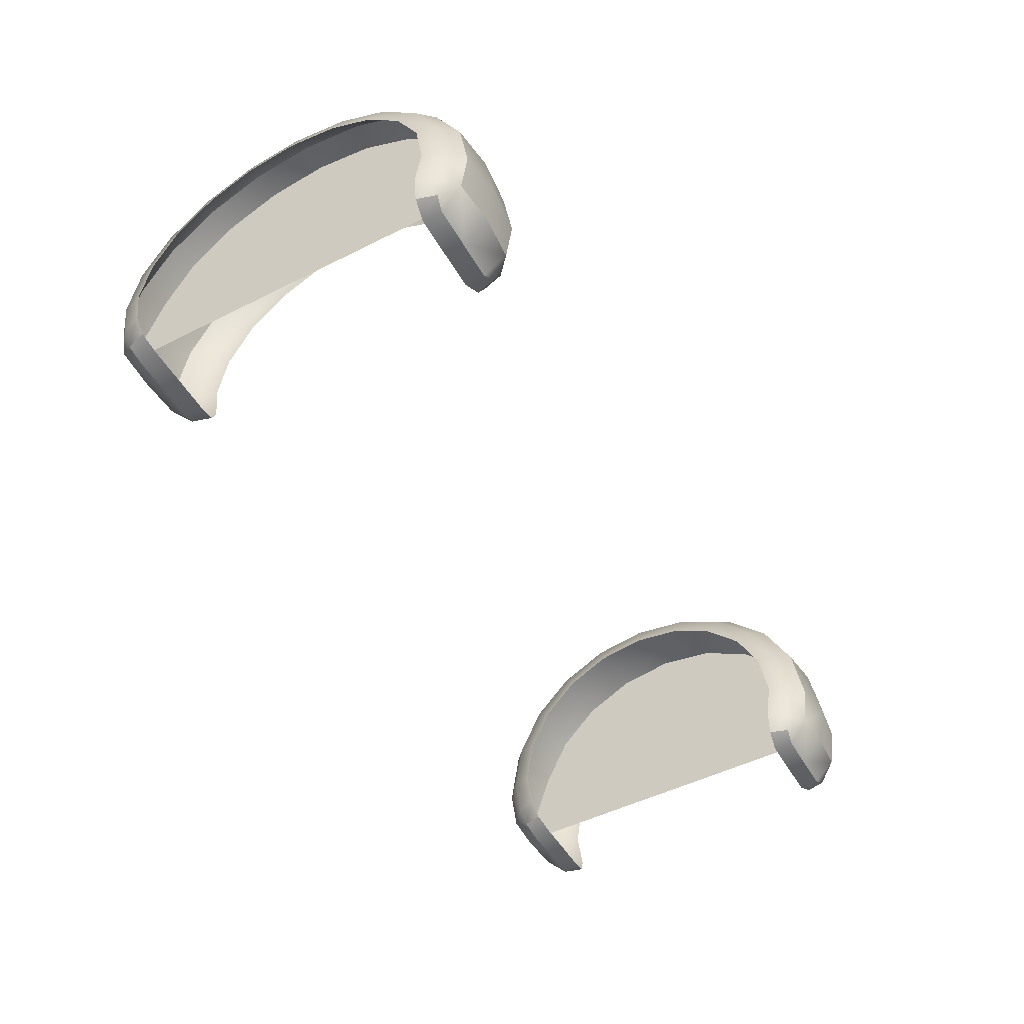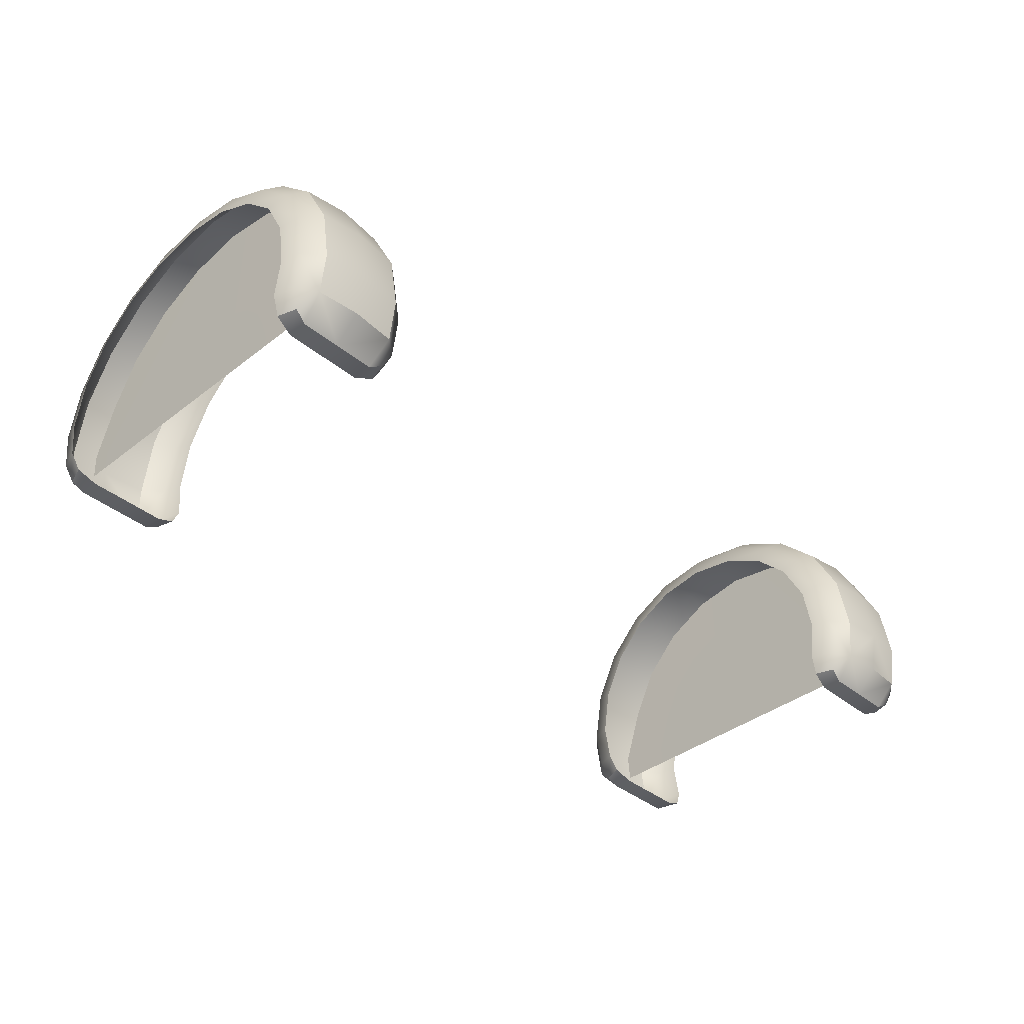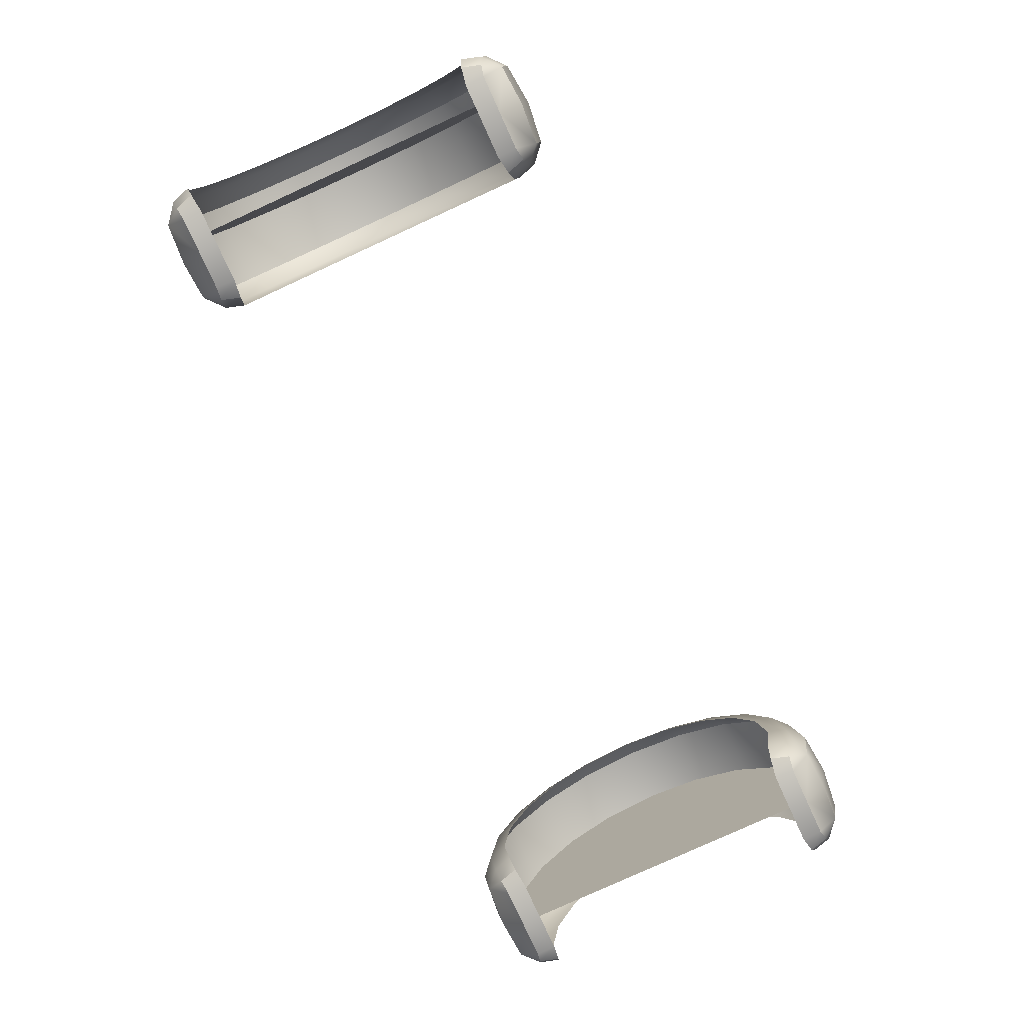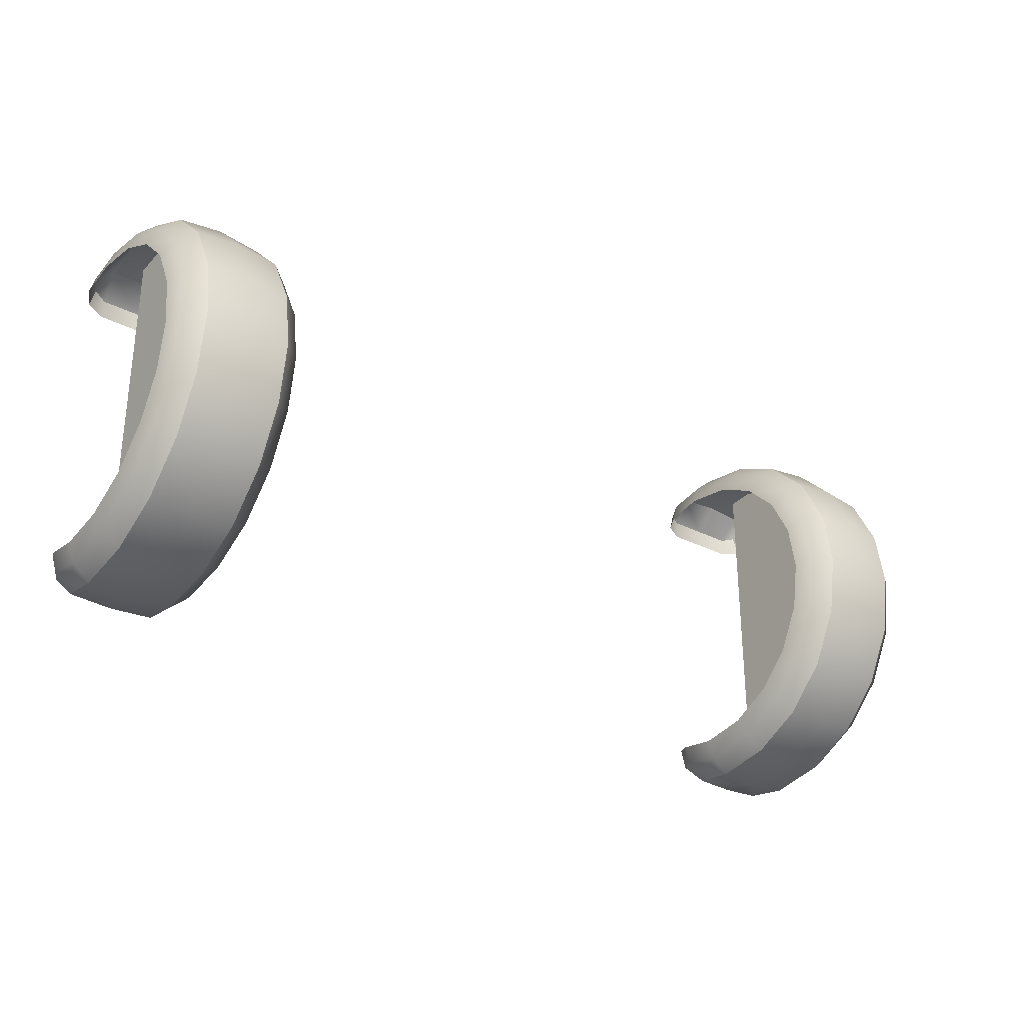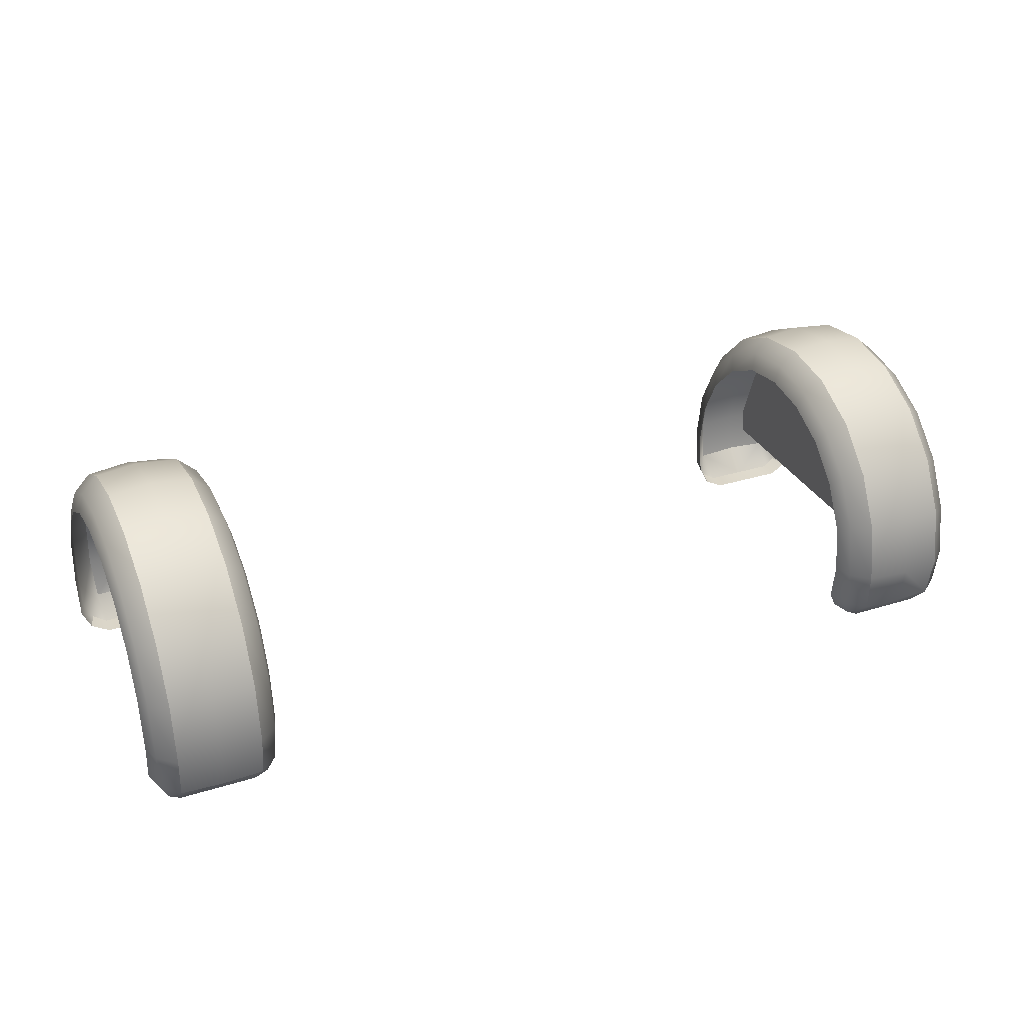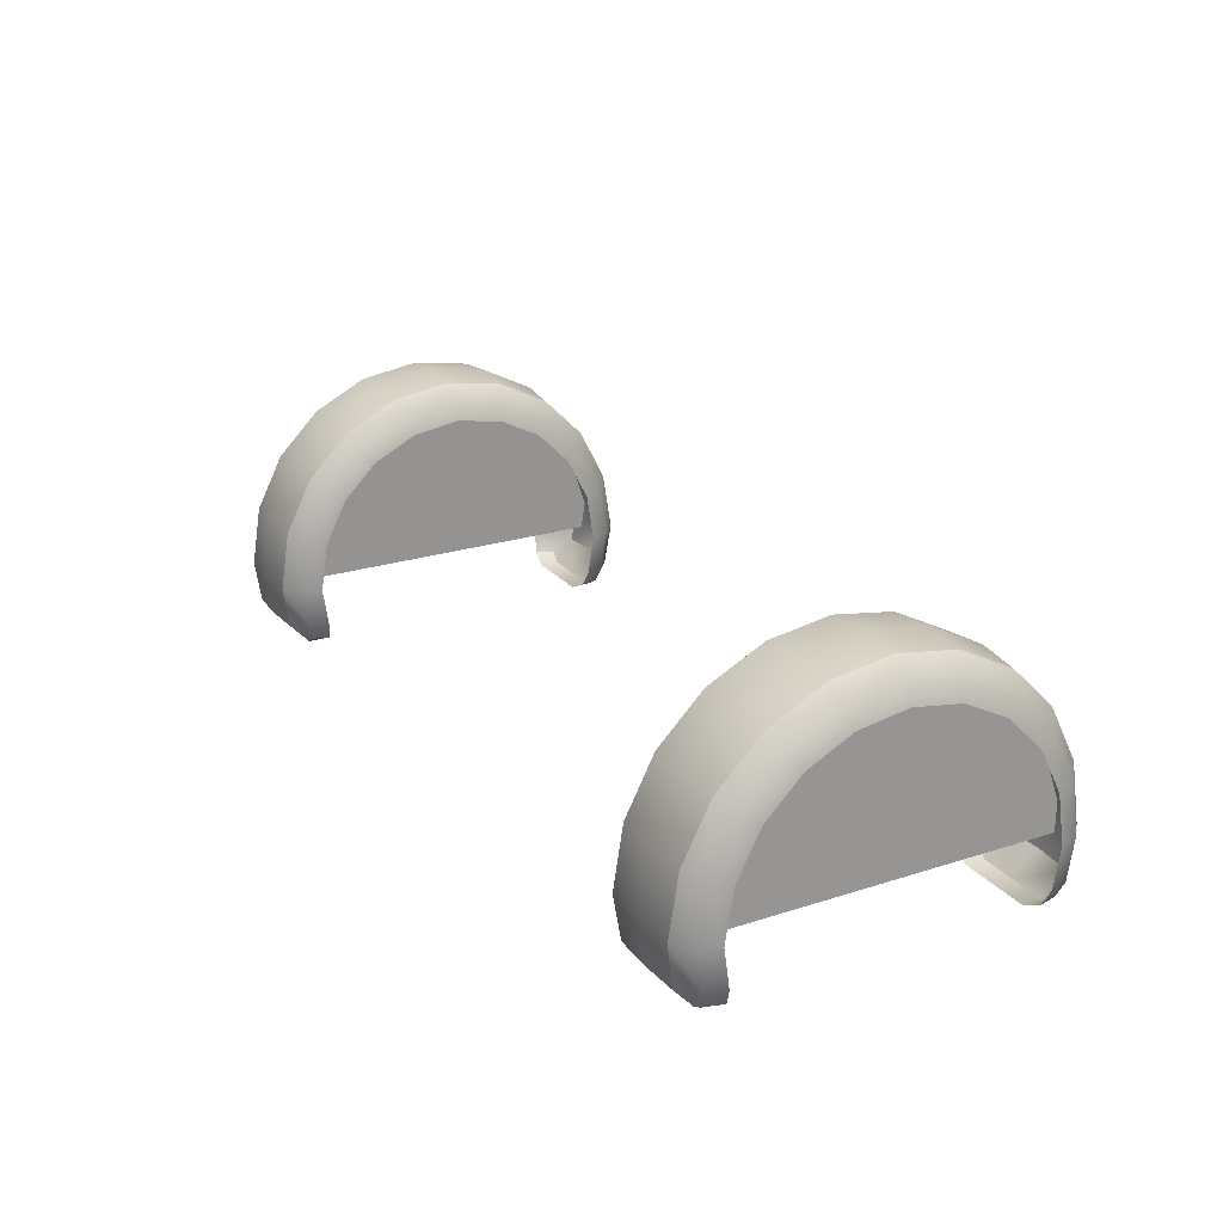
<metadata>
{"format":"obj","ext":"obj","renderer":"f3d","projection":"perspective","resolution":1024,"background":"white","views":[{"elev":-50.0,"azim":118.9,"up":"+Y"},{"elev":-38.9,"azim":134.3,"up":"+Y"},{"elev":-79.5,"azim":-65.4,"up":"+Y"},{"elev":-30.0,"azim":143.4,"up":"+Z"},{"elev":31.7,"azim":-23.7,"up":"+Y"},{"elev":22.9,"azim":61.2,"up":"+Y"}]}
</metadata>
<code>
v -0.9786 0.5665 1.39
v -0.9786 0.5452 1.524
v -0.9786 0.4835 1.645
v -0.9786 0.3874 1.741
v -0.9786 0.2664 1.803
v -0.9786 0.1321 1.85
v -0.9786 0.1321 0.932
v -0.9786 0.2664 0.9764
v -0.9786 0.3874 1.038
v -0.9786 0.4835 1.134
v -0.9786 0.5452 1.255
v -0.9806 0.06438 1.847
v -0.9806 0.06438 0.9414
v -0.9806 0.06438 1.39
v -0.7823 0.49 1.39
v -0.9392 0.5831 1.39
v -0.7962 0.5355 1.39
v -0.9392 0.56 1.535
v -0.7823 0.4715 1.506
v -0.7962 0.5148 1.52
v -1.095 0.4715 1.506
v -1.081 0.5148 1.52
v -1.095 0.49 1.39
v -1.081 0.5355 1.39
v -0.9392 0.4931 1.667
v -0.7823 0.4178 1.612
v -0.7962 0.4546 1.639
v -1.095 0.4178 1.612
v -1.081 0.4546 1.639
v -0.9392 0.3889 1.771
v -0.7823 0.3342 1.695
v -0.7962 0.3609 1.732
v -1.095 0.3342 1.695
v -1.081 0.3609 1.732
v -0.9392 0.2575 1.838
v -0.7823 0.2287 1.749
v -0.7962 0.2428 1.792
v -1.095 0.2287 1.749
v -1.081 0.2428 1.792
v -0.9392 0.1122 1.861
v -0.7823 0.1119 1.768
v -0.7962 0.1119 1.813
v -1.095 0.1119 1.768
v -1.081 0.1119 1.813
v -0.9393 0.1122 0.9183
v -0.7823 0.1119 1.011
v -0.7962 0.1119 0.9659
v -1.095 0.1119 1.011
v -1.081 0.1119 0.9659
v -0.9392 0.2575 0.9414
v -0.7823 0.2287 1.03
v -0.7962 0.2428 0.9866
v -1.095 0.2287 1.03
v -1.081 0.2428 0.9866
v -0.9392 0.3889 1.008
v -0.7823 0.3342 1.084
v -0.7962 0.3609 1.047
v -1.095 0.3342 1.084
v -1.081 0.3609 1.047
v -0.9392 0.4931 1.113
v -0.7823 0.4178 1.167
v -0.7962 0.4546 1.141
v -1.095 0.4178 1.167
v -1.081 0.4546 1.141
v -0.9392 0.56 1.244
v -0.7823 0.4715 1.273
v -0.7962 0.5148 1.259
v -1.095 0.4715 1.273
v -1.081 0.5148 1.259
v -0.8384 0.5728 1.39
v -0.8384 0.5502 1.532
v -1.038 0.5502 1.532
v -1.038 0.5728 1.39
v -0.8384 0.4847 1.66
v -1.038 0.4847 1.66
v -0.8384 0.3828 1.762
v -1.038 0.3828 1.762
v -0.8384 0.2543 1.828
v -1.038 0.2543 1.828
v -0.8384 0.1119 1.85
v -1.038 0.1119 1.85
v -0.8384 0.1119 0.9287
v -1.038 0.1119 0.9287
v -0.8384 0.2543 0.9512
v -1.038 0.2543 0.9512
v -0.8384 0.3828 1.017
v -1.038 0.3828 1.017
v -0.8384 0.4847 1.119
v -1.038 0.4847 1.119
v -0.8384 0.5502 1.247
v -1.038 0.5502 1.247
v -0.7835 0.01712 1.754
v -0.8471 -0.04477 1.739
v -0.8038 -0.02434 1.747
v -0.7974 0.01473 1.799
v -0.8483 -0.04451 1.786
v -0.8176 -0.02528 1.792
v -1.03 -0.04477 1.739
v -1.093 0.01712 1.754
v -1.073 -0.02434 1.747
v -0.9394 0.01258 1.843
v -1.031 -0.04451 1.786
v -1.079 0.01473 1.799
v -1.059 -0.02528 1.792
v -0.8471 -0.04477 1.04
v -0.7835 0.01712 1.025
v -0.8038 -0.02434 1.033
v -0.8501 -0.04451 0.9931
v -0.7974 0.01473 0.9804
v -0.8176 -0.02528 0.9869
v -1.093 0.01712 1.025
v -1.03 -0.04477 1.04
v -1.073 -0.02434 1.033
v -0.9395 0.01218 0.9379
v -1.079 0.01473 0.9804
v -1.027 -0.04451 0.9931
v -1.059 -0.02528 0.9869
v -0.839 0.01059 1.836
v -1.037 0.01059 1.836
v -0.8456 0.01059 0.9432
v -1.033 0.01059 0.9432
v -0.9392 -0.04477 1.04
v -0.9392 -0.04451 0.9931
v -0.9392 -0.04477 1.739
v -0.9392 -0.04451 1.786
v 0.9785 0.5665 1.385
v 0.9785 0.5452 1.251
v 0.9785 0.4835 1.13
v 0.9785 0.3874 1.034
v 0.9785 0.2664 0.9723
v 0.9785 0.1321 0.9251
v 0.9785 0.1321 1.843
v 0.9785 0.2664 1.798
v 0.9785 0.3874 1.737
v 0.9785 0.4835 1.641
v 0.9785 0.5452 1.52
v 0.9805 0.06438 0.9277
v 0.9805 0.06438 1.834
v 0.9805 0.06438 1.385
v 0.7822 0.49 1.385
v 0.9392 0.5831 1.385
v 0.7961 0.5355 1.385
v 0.9392 0.56 1.24
v 0.7822 0.4715 1.269
v 0.7961 0.5148 1.254
v 1.094 0.4715 1.269
v 1.081 0.5148 1.254
v 1.094 0.49 1.385
v 1.081 0.5355 1.385
v 0.9392 0.4931 1.108
v 0.7822 0.4178 1.163
v 0.7961 0.4546 1.136
v 1.094 0.4178 1.163
v 1.081 0.4546 1.136
v 0.9392 0.3889 1.004
v 0.7822 0.3342 1.079
v 0.7961 0.3609 1.043
v 1.094 0.3342 1.079
v 1.081 0.3609 1.043
v 0.9392 0.2575 0.9372
v 0.7822 0.2287 1.026
v 0.7961 0.2428 0.9825
v 1.094 0.2287 1.026
v 1.081 0.2428 0.9825
v 0.9392 0.1122 0.9142
v 0.7822 0.1119 1.007
v 0.7961 0.1119 0.9617
v 1.094 0.1119 1.007
v 1.081 0.1119 0.9617
v 0.9392 0.1122 1.857
v 0.7822 0.1119 1.764
v 0.7961 0.1119 1.809
v 1.094 0.1119 1.764
v 1.081 0.1119 1.809
v 0.9392 0.2575 1.834
v 0.7822 0.2287 1.745
v 0.7961 0.2428 1.788
v 1.094 0.2287 1.745
v 1.081 0.2428 1.788
v 0.9392 0.3889 1.767
v 0.7822 0.3342 1.691
v 0.7961 0.3609 1.728
v 1.094 0.3342 1.691
v 1.081 0.3609 1.728
v 0.9392 0.4931 1.662
v 0.7822 0.4178 1.608
v 0.7961 0.4546 1.634
v 1.094 0.4178 1.608
v 1.081 0.4546 1.634
v 0.9392 0.56 1.531
v 0.7822 0.4715 1.502
v 0.7961 0.5148 1.516
v 1.094 0.4715 1.502
v 1.081 0.5148 1.516
v 0.8384 0.5728 1.385
v 0.8384 0.5502 1.243
v 1.038 0.5502 1.243
v 1.038 0.5728 1.385
v 0.8384 0.4847 1.114
v 1.038 0.4847 1.114
v 0.8384 0.3828 1.013
v 1.038 0.3828 1.013
v 0.8384 0.2543 0.9471
v 1.038 0.2543 0.9471
v 0.8384 0.1119 0.9245
v 1.038 0.1119 0.9245
v 0.8384 0.1119 1.846
v 1.038 0.1119 1.846
v 0.8384 0.2543 1.824
v 1.038 0.2543 1.824
v 0.8384 0.3828 1.758
v 1.038 0.3828 1.758
v 0.8384 0.4847 1.656
v 1.038 0.4847 1.656
v 0.8384 0.5502 1.528
v 1.038 0.5502 1.528
v 0.7834 0.01712 1.021
v 0.847 -0.04477 1.036
v 0.8038 -0.02434 1.028
v 0.7974 0.01473 0.9762
v 0.8482 -0.04451 0.989
v 0.8175 -0.02528 0.9827
v 1.03 -0.04477 1.036
v 1.093 0.01712 1.021
v 1.073 -0.02434 1.028
v 0.9394 0.01258 0.9317
v 1.031 -0.04451 0.989
v 1.079 0.01473 0.9762
v 1.059 -0.02528 0.9827
v 0.847 -0.04477 1.735
v 0.7834 0.01712 1.75
v 0.8038 -0.02434 1.742
v 0.8501 -0.04451 1.782
v 0.7974 0.01473 1.795
v 0.8175 -0.02528 1.788
v 1.093 0.01712 1.75
v 1.03 -0.04477 1.735
v 1.073 -0.02434 1.742
v 0.9395 0.01218 1.837
v 1.079 0.01473 1.795
v 1.027 -0.04451 1.782
v 1.059 -0.02528 1.788
v 0.839 0.01059 0.939
v 1.037 0.01059 0.939
v 0.8456 0.01059 1.832
v 1.033 0.01059 1.832
v 0.9391 -0.04477 1.735
v 0.9391 -0.04451 1.782
v 0.9391 -0.04477 1.036
v 0.9391 -0.04451 0.989
f 13 7 8 9 10 11 1 14
f 14 1 2 3 4 5 6 12
f 138 132 133 134 135 136 126 139
f 139 126 127 128 129 130 131 137
f 72 75 25 18
f 79 81 40 35
f 83 85 50 45
f 85 87 55 50
f 87 89 60 55
f 89 91 65 60
f 91 73 16 65
f 75 77 30 25
f 77 79 35 30
f 72 73 24 22
f 73 91 69 24
f 17 20 19 15
f 71 74 27 20
f 74 76 32 27
f 22 24 23 21
f 75 72 22 29
f 76 74 25 30
f 20 27 26 19
f 74 71 18 25
f 29 22 21 28
f 77 75 29 34
f 78 76 30 35
f 27 32 31 26
f 76 78 37 32
f 34 29 28 33
f 79 77 34 39
f 80 78 35 40
f 32 37 36 31
f 78 80 42 37
f 39 34 33 38
f 81 79 39 44
f 84 82 45 50
f 37 42 41 36
f 82 84 52 47
f 44 39 38 43
f 119 81 44 103
f 121 114 123 116
f 118 101 125 96
f 98 124 125 102
f 42 95 92 41
f 109 47 46 106
f 103 44 43 99
f 83 121 115 49
f 49 115 111 48
f 120 82 47 109
f 116 123 122 112
f 70 71 20 17
f 85 83 49 54
f 86 84 50 55
f 47 52 51 46
f 84 86 57 52
f 54 49 48 53
f 87 85 54 59
f 88 86 55 60
f 52 57 56 51
f 86 88 62 57
f 59 54 53 58
f 89 87 59 64
f 90 88 60 65
f 57 62 61 56
f 88 90 67 62
f 64 59 58 63
f 91 89 64 69
f 65 16 70 90
f 62 67 66 61
f 90 70 17 67
f 69 64 63 68
f 67 17 15 66
f 118 96 97
f 24 69 68 23
f 96 93 94 97
f 97 94 92 95
f 98 102 104 100
f 100 104 103 99
f 111 115 117 113
f 113 117 116 112
f 109 106 107 110
f 110 107 105 108
f 118 97 95
f 102 119 104
f 104 119 103
f 120 109 110
f 101 40 81 119
f 120 110 108
f 115 121 117
f 117 121 116
f 80 118 95 42
f 45 114 121 83
f 120 114 45 82
f 101 118 80 40
f 71 70 16 18
f 73 72 18 16
f 122 123 108 105
f 123 114 120 108
f 125 101 119 102
f 125 124 93 96
f 197 200 150 143
f 204 206 165 160
f 208 210 175 170
f 210 212 180 175
f 212 214 185 180
f 214 216 190 185
f 216 198 141 190
f 200 202 155 150
f 202 204 160 155
f 197 198 149 147
f 198 216 194 149
f 142 145 144 140
f 196 199 152 145
f 199 201 157 152
f 147 149 148 146
f 200 197 147 154
f 201 199 150 155
f 145 152 151 144
f 199 196 143 150
f 154 147 146 153
f 202 200 154 159
f 203 201 155 160
f 152 157 156 151
f 201 203 162 157
f 159 154 153 158
f 204 202 159 164
f 205 203 160 165
f 157 162 161 156
f 203 205 167 162
f 164 159 158 163
f 206 204 164 169
f 209 207 170 175
f 162 167 166 161
f 207 209 177 172
f 169 164 163 168
f 244 206 169 228
f 246 239 248 241
f 243 226 250 221
f 223 249 250 227
f 167 220 217 166
f 234 172 171 231
f 228 169 168 224
f 208 246 240 174
f 174 240 236 173
f 245 207 172 234
f 241 248 247 237
f 195 196 145 142
f 210 208 174 179
f 211 209 175 180
f 172 177 176 171
f 209 211 182 177
f 179 174 173 178
f 212 210 179 184
f 213 211 180 185
f 177 182 181 176
f 211 213 187 182
f 184 179 178 183
f 214 212 184 189
f 215 213 185 190
f 182 187 186 181
f 213 215 192 187
f 189 184 183 188
f 216 214 189 194
f 190 141 195 215
f 187 192 191 186
f 215 195 142 192
f 194 189 188 193
f 192 142 140 191
f 243 221 222
f 149 194 193 148
f 221 218 219 222
f 222 219 217 220
f 223 227 229 225
f 225 229 228 224
f 236 240 242 238
f 238 242 241 237
f 234 231 232 235
f 235 232 230 233
f 243 222 220
f 227 244 229
f 229 244 228
f 245 234 235
f 226 165 206 244
f 245 235 233
f 240 246 242
f 242 246 241
f 205 243 220 167
f 170 239 246 208
f 245 239 170 207
f 226 243 205 165
f 196 195 141 143
f 198 197 143 141
f 247 248 233 230
f 248 239 245 233
f 250 226 244 227
f 250 249 218 221

</code>
